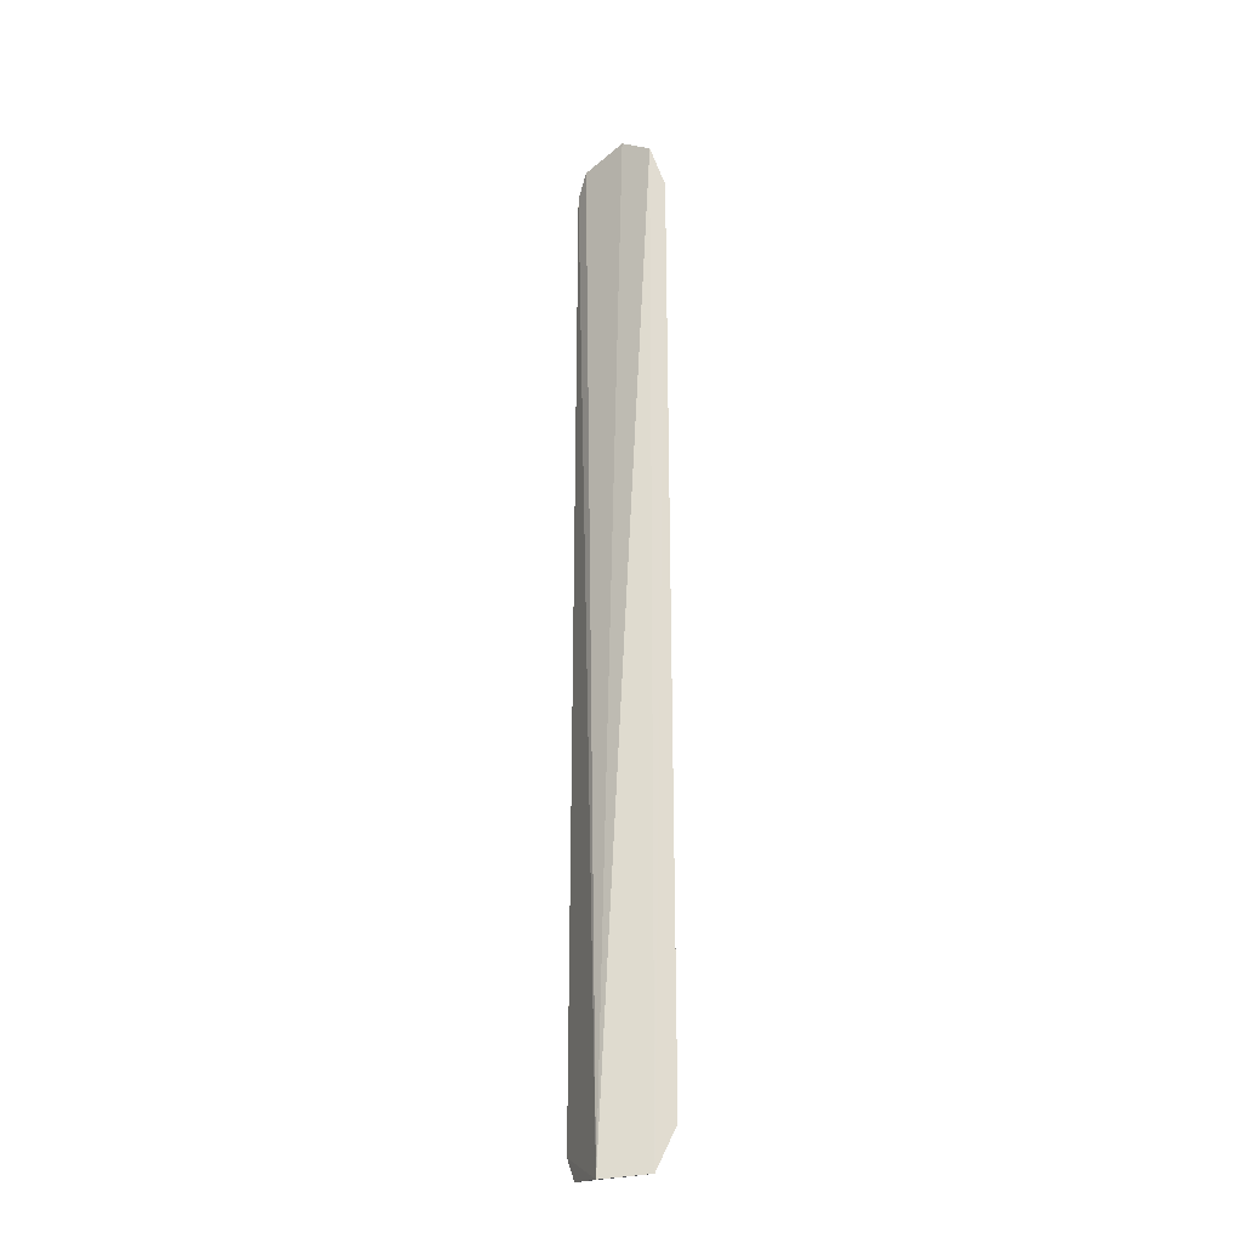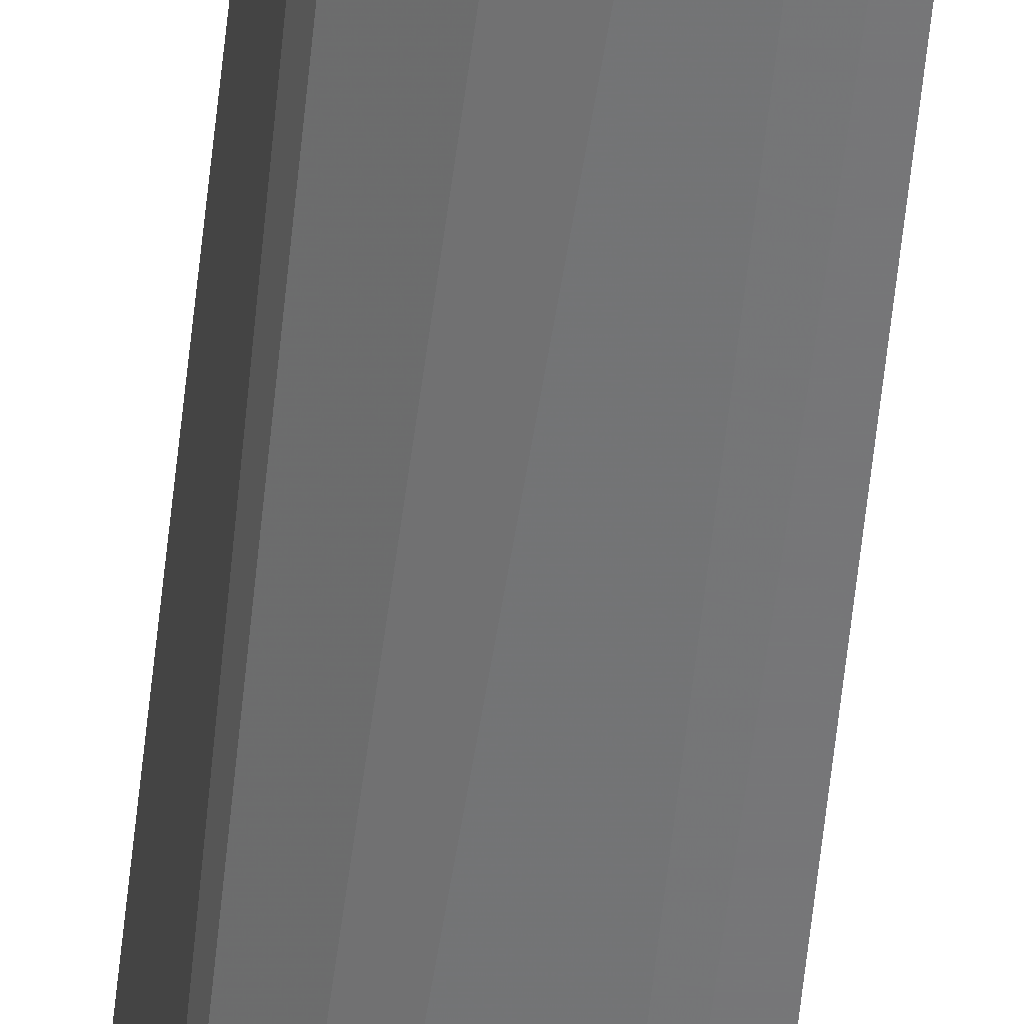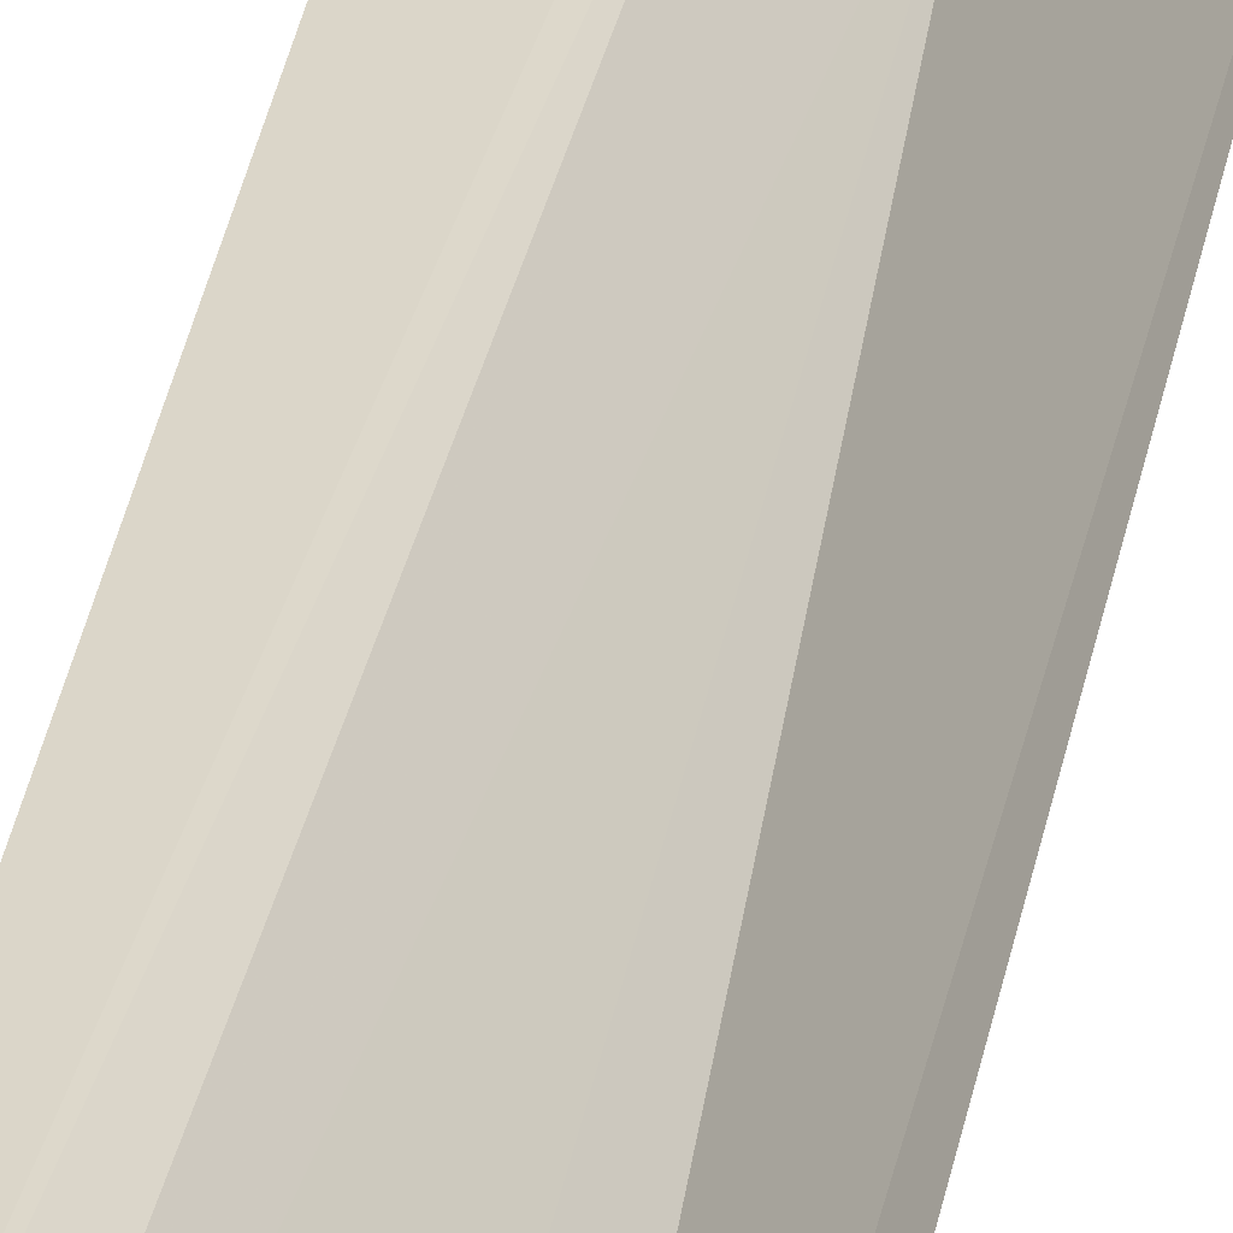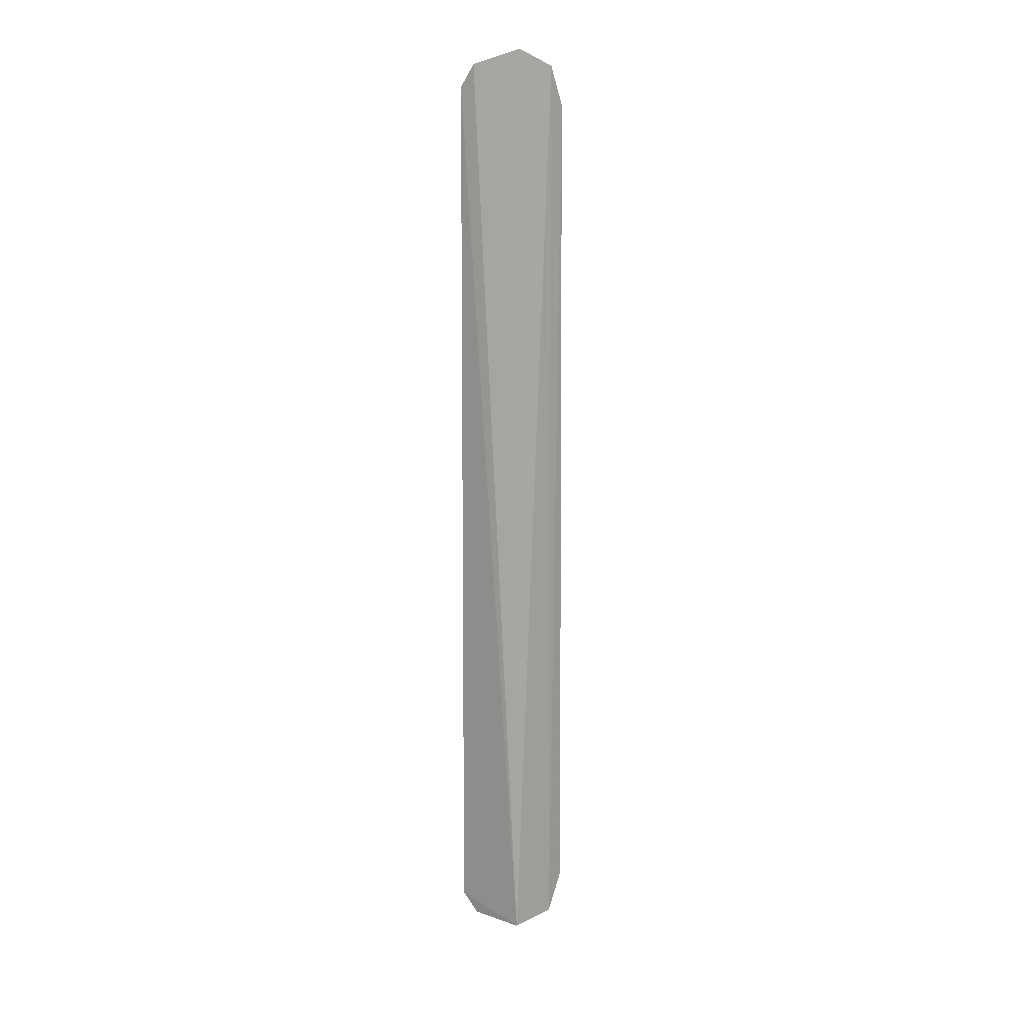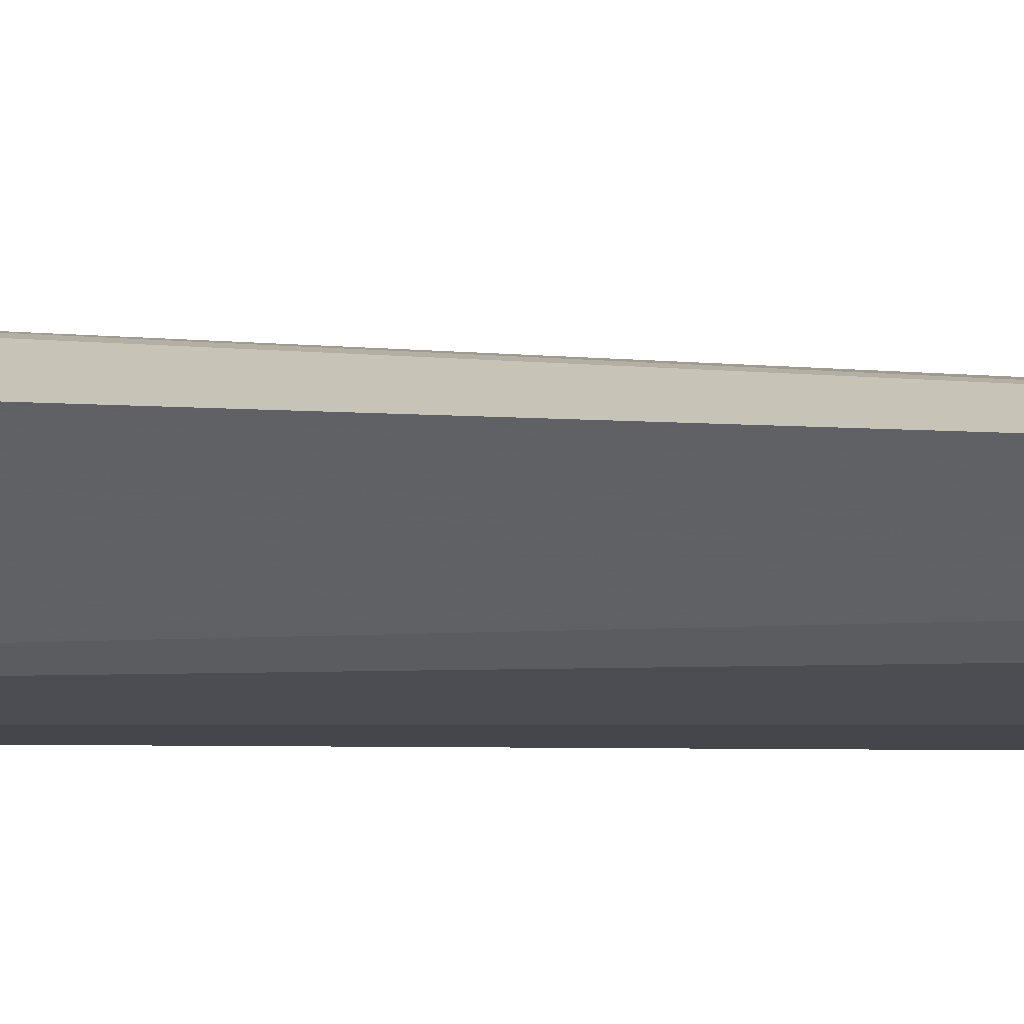
<metadata>
{"format":"obj","ext":"obj","renderer":"f3d","projection":"perspective","resolution":1024,"background":"white","views":[{"elev":-19.8,"azim":-11.0,"up":"+Z"},{"elev":-56.7,"azim":-5.9,"up":"+Y"},{"elev":25.7,"azim":7.7,"up":"+Y"},{"elev":17.9,"azim":-50.2,"up":"+Z"},{"elev":34.8,"azim":-87.0,"up":"+Y"}]}
</metadata>
<code>
v 0.1196 0.06388 0.2619
v 0.1332 0.0587 -0.4419
v 0.1135 0.09823 -0.2508
v 0.07601 0.1183 0.2459
v 0.08313 0.06739 -0.4758
v 0.126 0.07273 0.2305
v 0.1184 0.05924 -0.4725
v 0.07994 0.1088 0.2633
v 0.07379 0.1211 -0.4578
v 0.08663 0.1119 0.2434
v 0.1307 0.06198 0.2318
v 0.1024 0.08152 0.2749
v 0.09823 0.1138 -0.3251
v 0.07666 0.1082 -0.4742
v 0.1119 0.08665 0.2434
v 0.08847 0.1036 0.2606
v 0.1133 0.09843 -0.3251
v 0.09832 0.1131 -0.2508
v 0.1147 0.07349 0.2596
v 0.1263 0.06814 -0.4388
v 0.08068 0.1145 -0.4541
f 6 2 3
f 7 1 5
f 8 4 5
f 9 5 4
f 9 2 7
f 10 4 8
f 11 6 1
f 11 2 6
f 11 7 2
f 11 1 7
f 12 8 5
f 12 5 1
f 13 9 4
f 14 9 7
f 14 7 5
f 14 5 9
f 15 6 3
f 15 3 10
f 16 10 8
f 16 8 12
f 16 15 10
f 16 12 15
f 17 13 3
f 17 3 2
f 18 10 3
f 18 3 13
f 18 13 4
f 18 4 10
f 19 15 12
f 19 12 1
f 19 1 6
f 19 6 15
f 20 17 2
f 20 2 9
f 21 20 9
f 21 17 20
f 21 9 13
f 21 13 17

</code>
